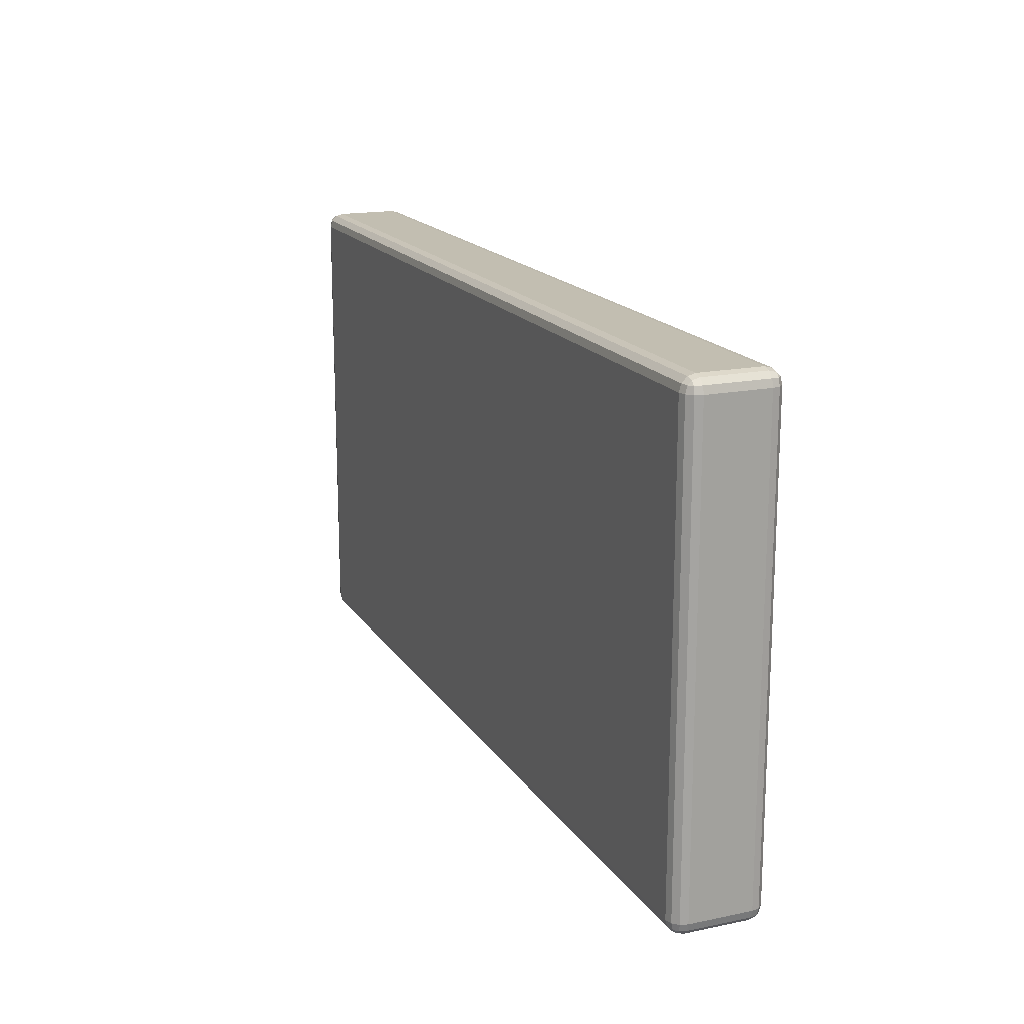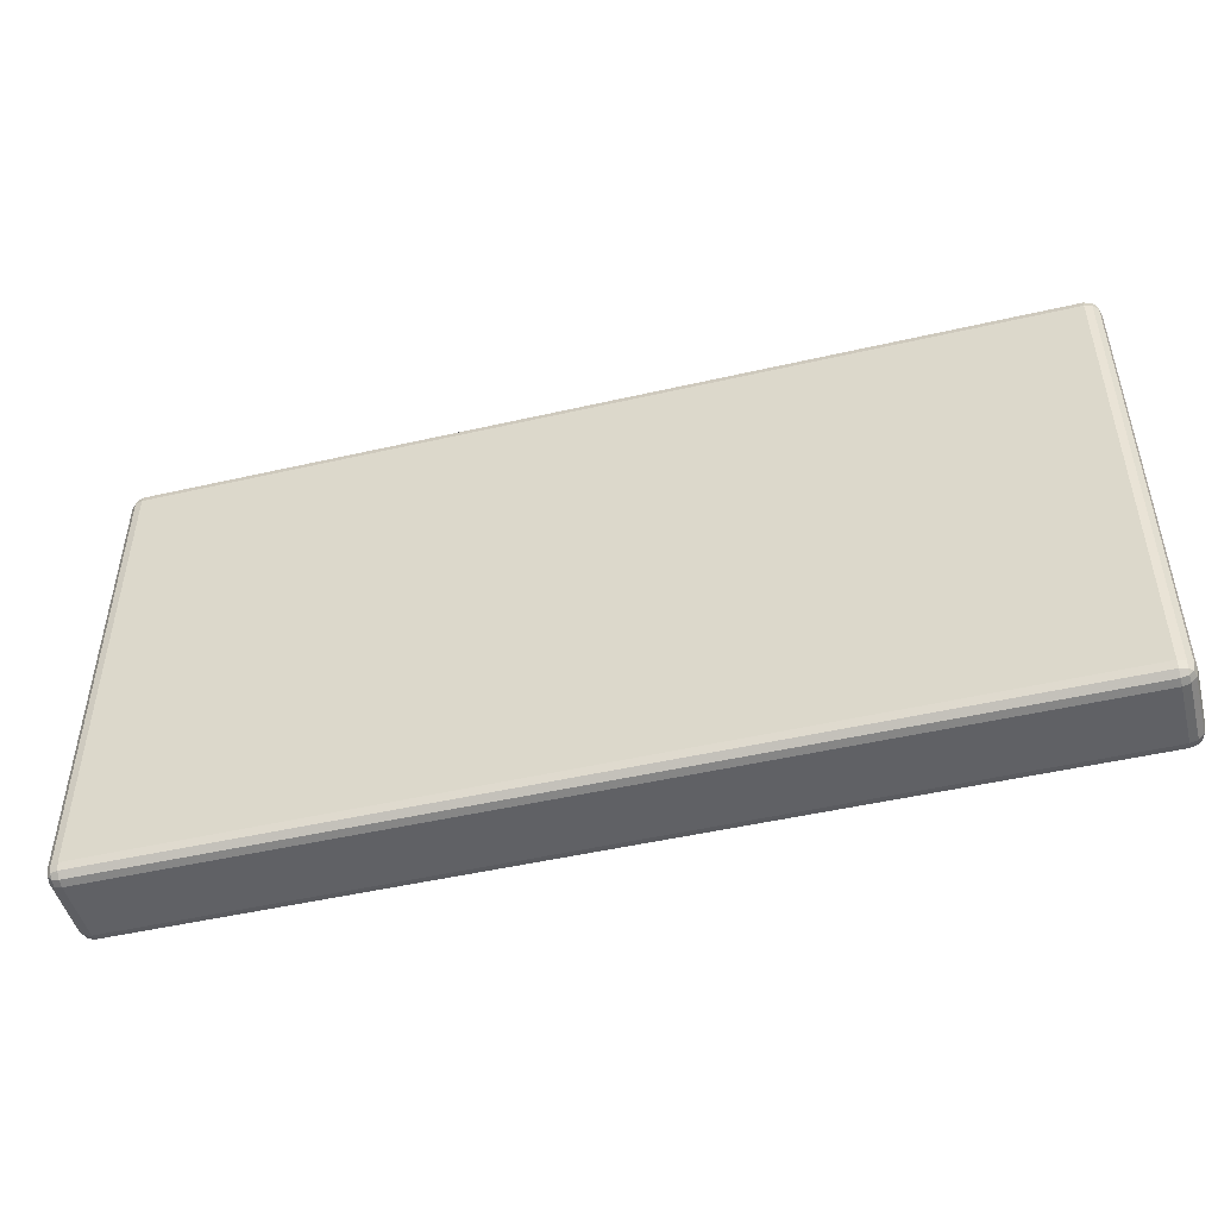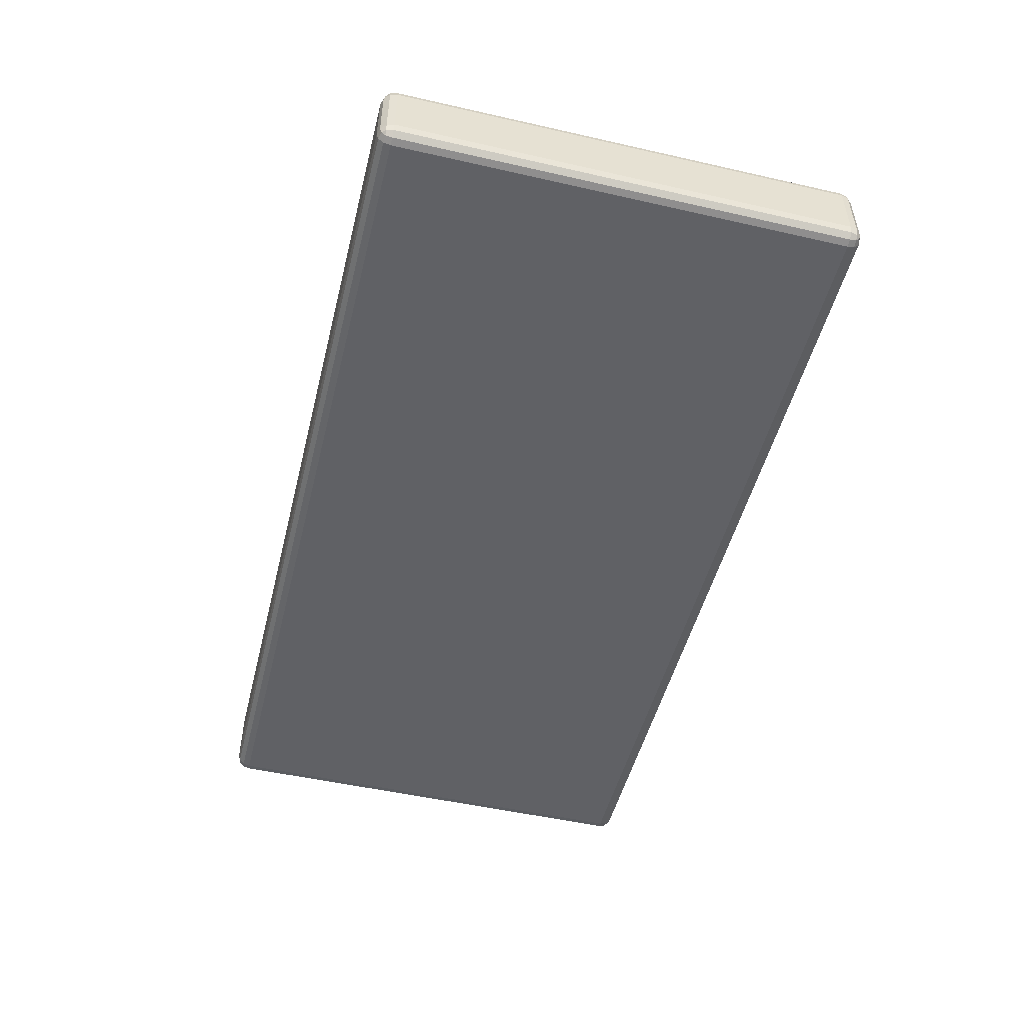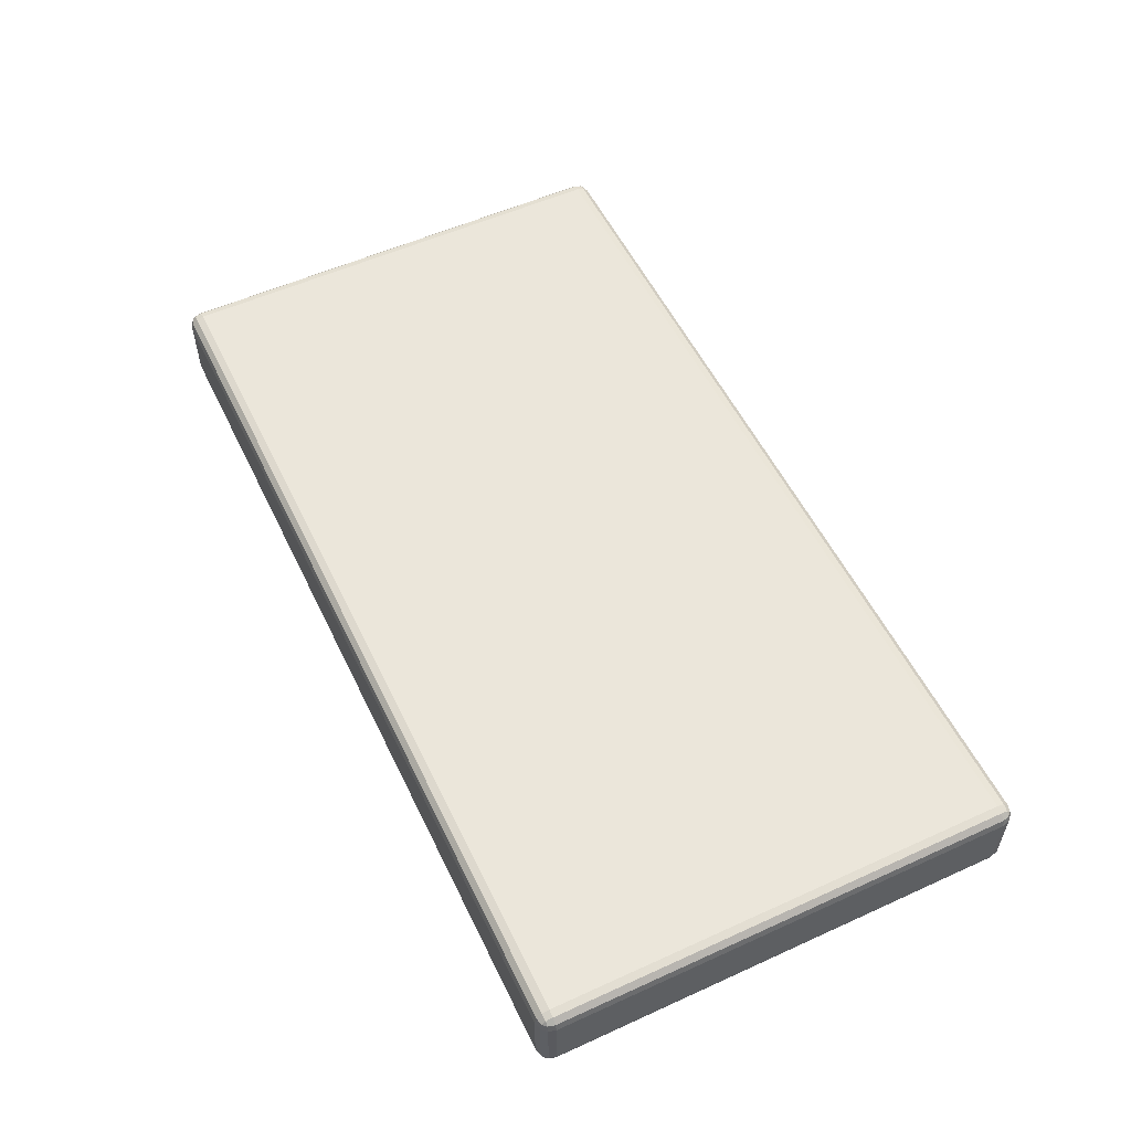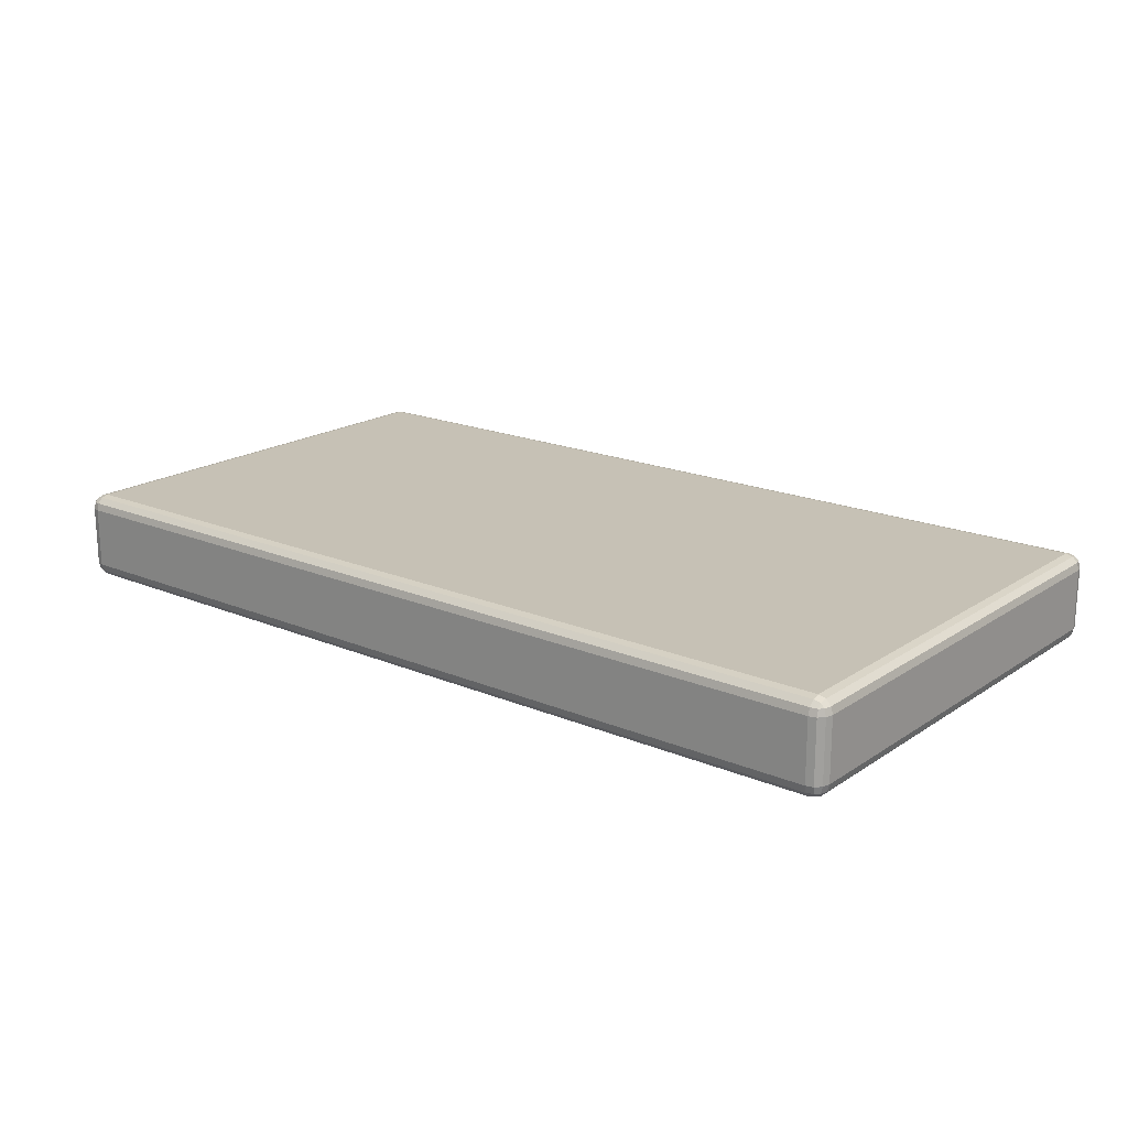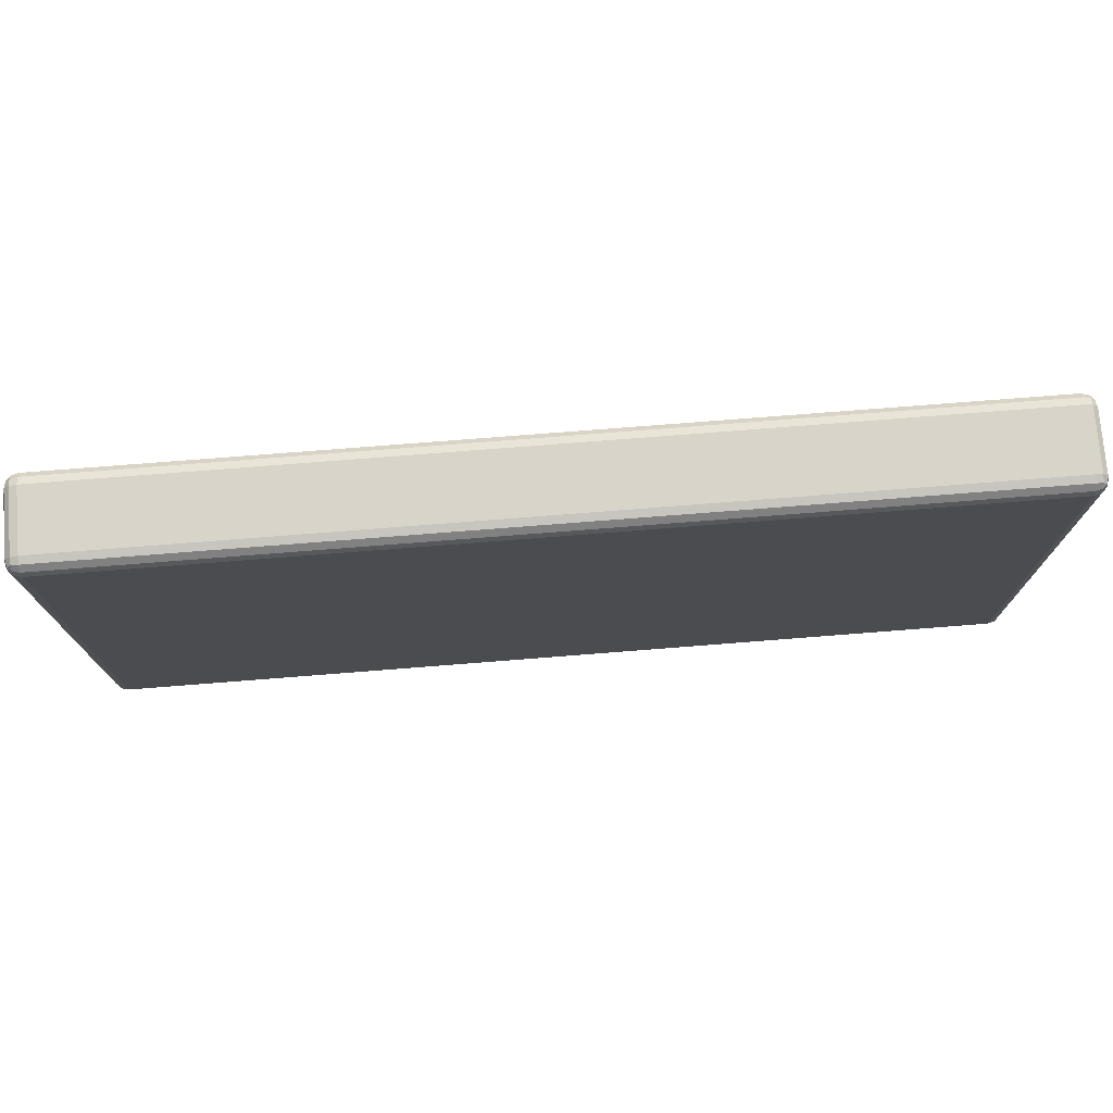
<metadata>
{"format":"obj","ext":"obj","renderer":"f3d","projection":"perspective","resolution":1024,"background":"white","views":[{"elev":17.1,"azim":-112.6,"up":"+Z"},{"elev":-48.1,"azim":14.5,"up":"+Z"},{"elev":-50.2,"azim":-104.0,"up":"+Y"},{"elev":55.0,"azim":-115.6,"up":"+Y"},{"elev":18.8,"azim":38.7,"up":"+Y"},{"elev":74.8,"azim":175.5,"up":"+Z"}]}
</metadata>
<code>
g Cube.002
v -4.095 0.4047 -1.592
v -4.019 0.3284 -1.592
v -4.019 0.4047 -1.515
v -4.085 0.3666 -1.592
v -4.085 0.4047 -1.554
v -4.075 0.3682 -1.555
v -4.019 0.3386 -1.554
v -4.057 0.3386 -1.592
v -4.055 0.3485 -1.555
v -4.057 0.4047 -1.526
v -4.019 0.3666 -1.526
v -4.055 0.3682 -1.535
v -4.095 0.4047 -4.019
v -4.019 0.4047 -4.095
v -4.019 0.3284 -4.019
v -4.085 0.4047 -4.057
v -4.085 0.3666 -4.019
v -4.075 0.3682 -4.055
v -4.019 0.3666 -4.085
v -4.057 0.4047 -4.085
v -4.055 0.3682 -4.075
v -4.057 0.3386 -4.019
v -4.019 0.3386 -4.057
v -4.055 0.3485 -4.055
v 0.7801 0.4047 -1.592
v 0.7038 0.4047 -1.515
v 0.7038 0.3284 -1.592
v 0.7699 0.4047 -1.554
v 0.7699 0.3666 -1.592
v 0.76 0.3682 -1.555
v 0.7038 0.3666 -1.526
v 0.7419 0.4047 -1.526
v 0.7403 0.3682 -1.535
v 0.7419 0.3386 -1.592
v 0.7038 0.3386 -1.554
v 0.7403 0.3485 -1.555
v 0.7038 0.4047 -4.095
v 0.7801 0.4047 -4.019
v 0.7038 0.3284 -4.019
v 0.7419 0.4047 -4.085
v 0.7038 0.3666 -4.085
v 0.7403 0.3682 -4.075
v 0.7699 0.3666 -4.019
v 0.7699 0.4047 -4.057
v 0.76 0.3682 -4.055
v 0.7038 0.3386 -4.057
v 0.7419 0.3386 -4.019
v 0.7403 0.3485 -4.055
v -4.095 0.7292 -1.592
v -4.019 0.7292 -1.515
v -4.019 0.8055 -1.592
v -4.085 0.7292 -1.554
v -4.085 0.7673 -1.592
v -4.075 0.7657 -1.555
v -4.019 0.7673 -1.526
v -4.057 0.7292 -1.526
v -4.055 0.7657 -1.535
v -4.057 0.7953 -1.592
v -4.019 0.7953 -1.554
v -4.055 0.7854 -1.555
v -4.095 0.7292 -4.019
v -4.019 0.8055 -4.019
v -4.019 0.7292 -4.095
v -4.085 0.7673 -4.019
v -4.085 0.7292 -4.057
v -4.075 0.7657 -4.055
v -4.019 0.7953 -4.057
v -4.057 0.7953 -4.019
v -4.055 0.7854 -4.055
v -4.057 0.7292 -4.085
v -4.019 0.7673 -4.085
v -4.055 0.7657 -4.075
v 0.7038 0.7292 -4.095
v 0.7038 0.8055 -4.019
v 0.7801 0.7292 -4.019
v 0.7038 0.7673 -4.085
v 0.7419 0.7292 -4.085
v 0.7403 0.7657 -4.075
v 0.7419 0.7953 -4.019
v 0.7038 0.7953 -4.057
v 0.7403 0.7854 -4.055
v 0.7699 0.7292 -4.057
v 0.7699 0.7673 -4.019
v 0.76 0.7657 -4.055
v 0.7801 0.7292 -1.592
v 0.7038 0.8055 -1.592
v 0.7038 0.7292 -1.515
v 0.7699 0.7673 -1.592
v 0.7699 0.7292 -1.554
v 0.76 0.7657 -1.555
v 0.7038 0.7953 -1.554
v 0.7419 0.7953 -1.592
v 0.7403 0.7854 -1.555
v 0.7419 0.7292 -1.526
v 0.7038 0.7673 -1.526
v 0.7403 0.7657 -1.535
f 74 62 51 86
f 37 14 63 73
f 13 1 49 61
f 25 38 75 85
f 3 26 87 50
f 1 4 6 5
f 4 8 9 6
f 2 7 9 8
f 7 11 12 9
f 3 10 12 11
f 10 5 6 12
f 6 9 12
f 13 16 18 17
f 16 20 21 18
f 14 19 21 20
f 19 23 24 21
f 15 22 24 23
f 22 17 18 24
f 18 21 24
f 25 28 30 29
f 28 32 33 30
f 26 31 33 32
f 31 35 36 33
f 27 34 36 35
f 34 29 30 36
f 30 33 36
f 37 40 42 41
f 40 44 45 42
f 38 43 45 44
f 43 47 48 45
f 39 46 48 47
f 46 41 42 48
f 42 45 48
f 49 52 54 53
f 52 56 57 54
f 50 55 57 56
f 55 59 60 57
f 51 58 60 59
f 58 53 54 60
f 54 57 60
f 61 64 66 65
f 64 68 69 66
f 62 67 69 68
f 67 71 72 69
f 63 70 72 71
f 70 65 66 72
f 66 69 72
f 73 76 78 77
f 76 80 81 78
f 74 79 81 80
f 79 83 84 81
f 75 82 84 83
f 82 77 78 84
f 78 81 84
f 85 88 90 89
f 88 92 93 90
f 86 91 93 92
f 91 95 96 93
f 87 94 96 95
f 94 89 90 96
f 90 93 96
f 1 13 17 4
f 4 17 22 8
f 8 22 15 2
f 14 37 41 19
f 19 41 46 23
f 23 46 39 15
f 38 25 29 43
f 43 29 34 47
f 47 34 27 39
f 26 3 11 31
f 31 11 7 35
f 35 7 2 27
f 51 62 68 58
f 58 68 64 53
f 53 64 61 49
f 62 74 80 67
f 67 80 76 71
f 71 76 73 63
f 74 86 92 79
f 79 92 88 83
f 83 88 85 75
f 86 51 59 91
f 91 59 55 95
f 95 55 50 87
f 37 73 77 40
f 40 77 82 44
f 44 82 75 38
f 87 26 32 94
f 94 32 28 89
f 89 28 25 85
f 3 50 56 10
f 10 56 52 5
f 5 52 49 1
f 63 14 20 70
f 70 20 16 65
f 65 16 13 61
f 2 15 39 27

</code>
